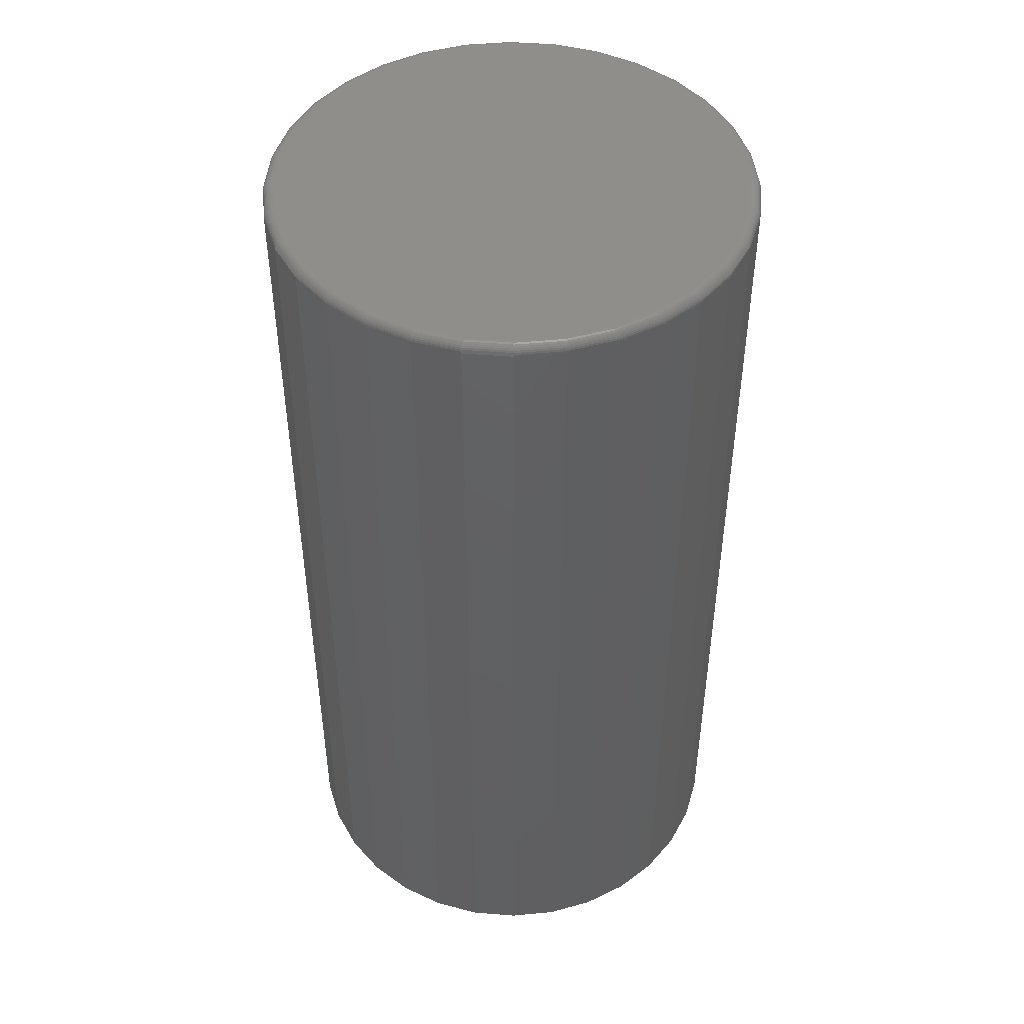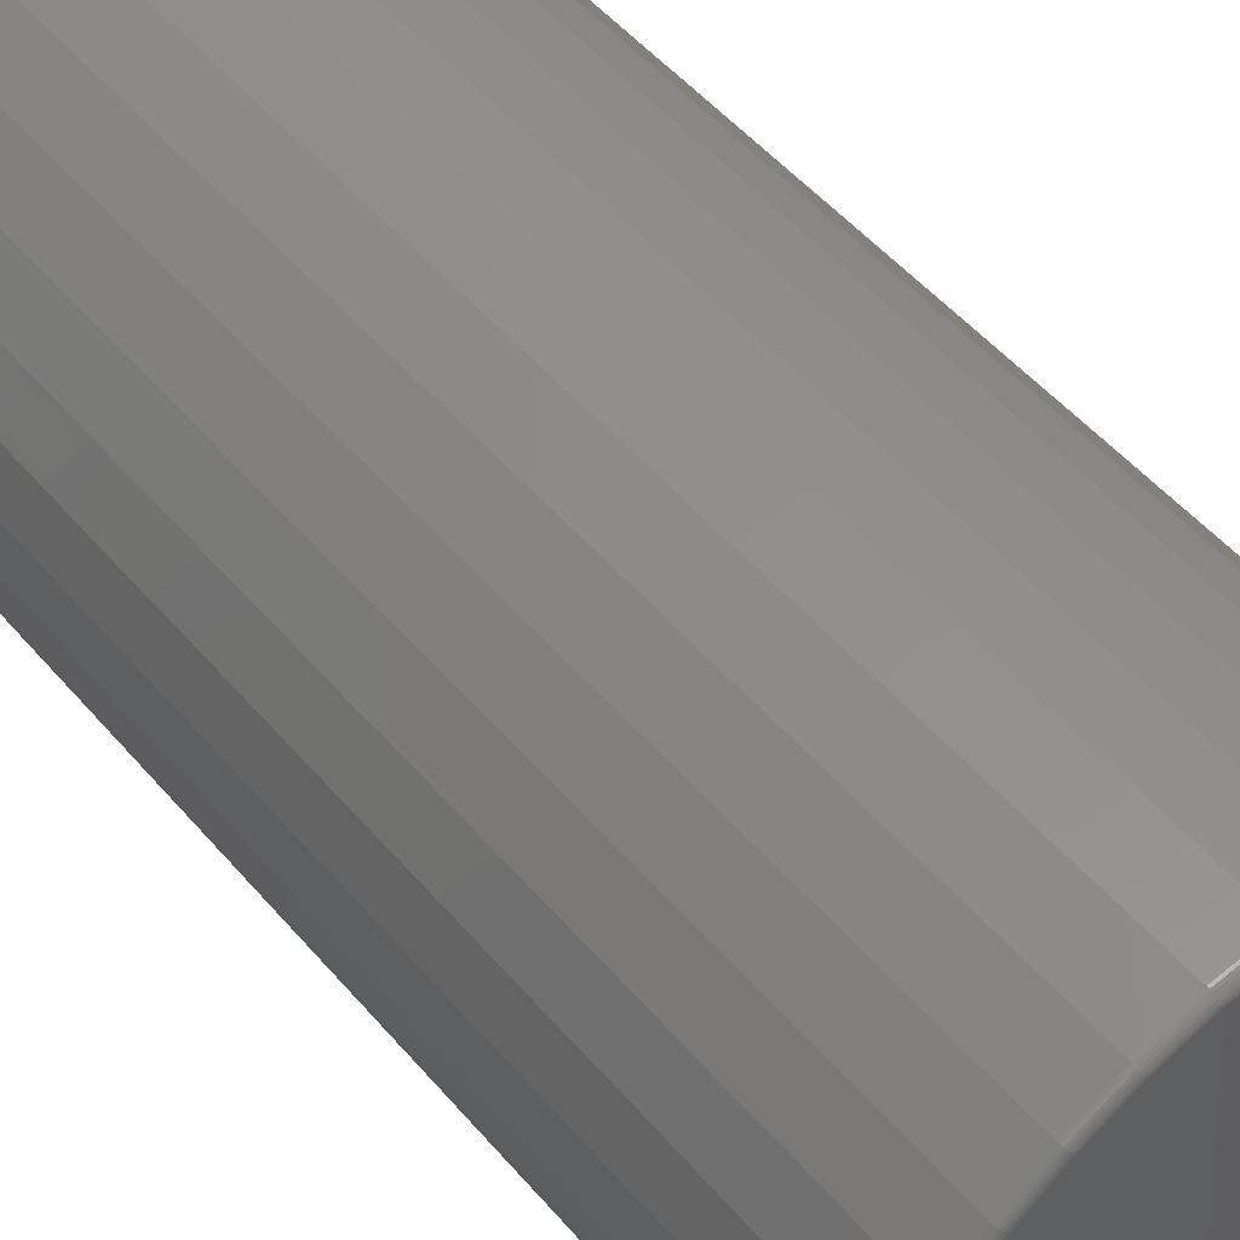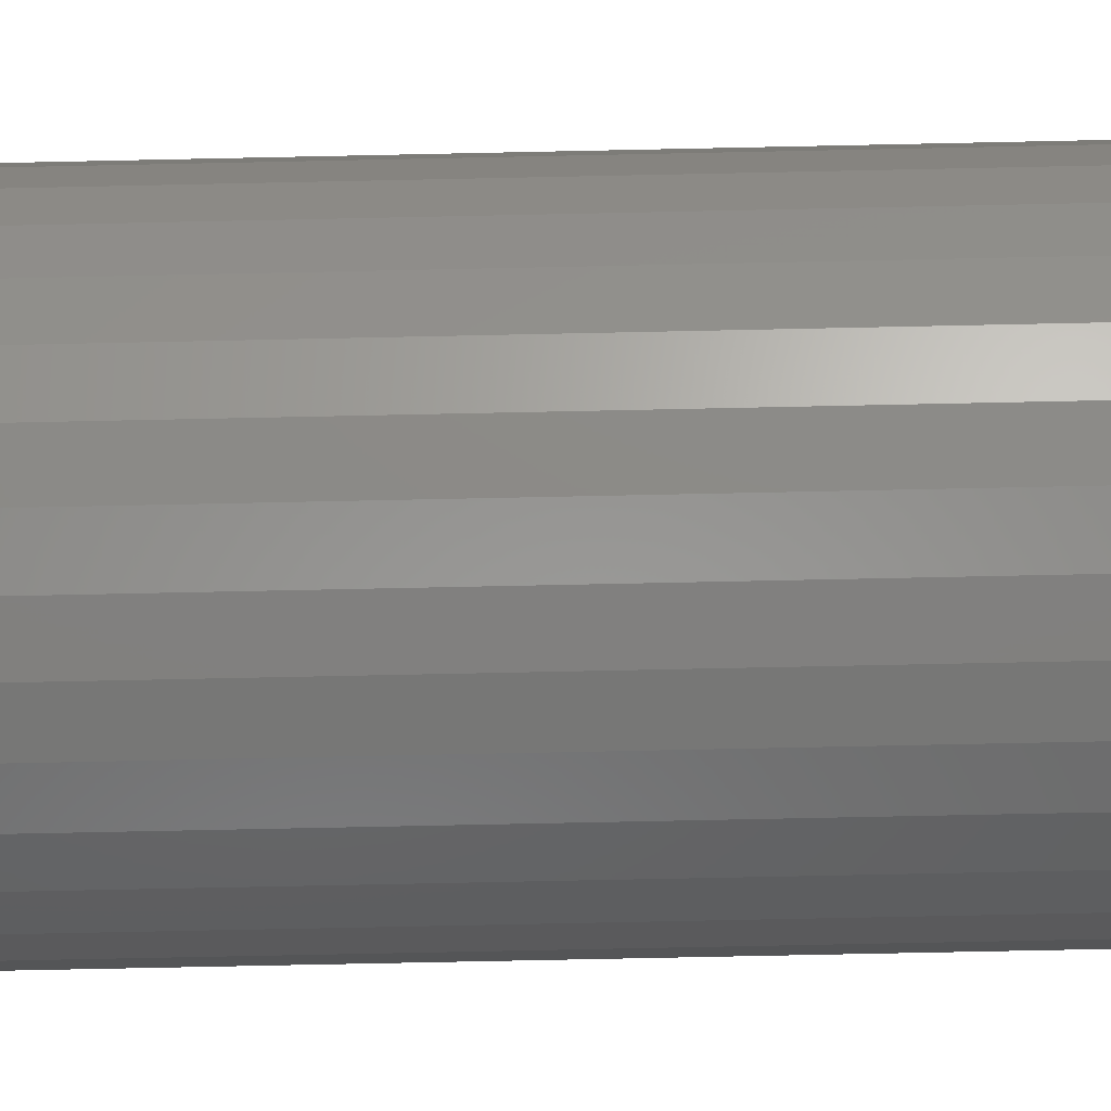
<metadata>
{"format":"stl","ext":"stl","renderer":"f3d","projection":"perspective","resolution":1024,"background":"white","views":[{"elev":47.0,"azim":112.0,"up":"+Z"},{"elev":52.2,"azim":-39.4,"up":"+Y"},{"elev":-75.0,"azim":-88.8,"up":"+Y"}]}
</metadata>
<code>
# stl→obj: 320 verts, 636 faces
v -0.03067 0.1811 0.75
v 0.04136 0.1811 0.75
v 0.005345 0.1846 0.75
v -0.06531 0.1706 0.75
v 0.076 0.1706 0.75
v 0.076 -0.1706 0.75
v -0.03067 -0.1811 0.75
v 0.04136 -0.1811 0.75
v 0.005345 -0.1846 0.75
v 0.1079 0.1535 0.75
v -0.09722 0.1535 0.75
v 0.1359 0.1305 0.75
v -0.1252 0.1305 0.75
v 0.1589 0.1026 0.75
v -0.1482 0.1026 0.75
v 0.1759 0.07065 0.75
v -0.1652 0.07065 0.75
v 0.1864 0.03602 0.75
v -0.1757 0.03602 0.75
v 0.19 -4.922e-17 0.75
v -0.1793 -6.338e-17 0.75
v 0.1864 -0.03602 0.75
v -0.1757 -0.03602 0.75
v 0.1759 -0.07065 0.75
v -0.1652 -0.07065 0.75
v 0.1589 -0.1026 0.75
v -0.1482 -0.1026 0.75
v 0.1359 -0.1305 0.75
v -0.1252 -0.1305 0.75
v 0.1079 -0.1535 0.75
v -0.09722 -0.1535 0.75
v -0.06531 -0.1706 0.75
v 0.1978 0 0
v 0.1978 -2.18e-16 0.7422
v 0.1941 -0.03754 0
v 0.1941 -0.03754 0.7422
v 0.1831 -0.07364 0
v 0.1831 -0.07364 0.7422
v 0.1653 -0.1069 0
v 0.1653 -0.1069 0.7422
v 0.1414 -0.1361 0
v 0.1414 -0.1361 0.7422
v 0.1123 -0.16 0
v 0.1123 -0.16 0.7422
v 0.07899 -0.1778 0
v 0.07899 -0.1778 0.7422
v 0.04289 -0.1887 0
v 0.04289 -0.1887 0.7422
v 0.005345 -0.1924 0
v 0.005345 -0.1924 0.7422
v -0.0322 -0.1887 0
v -0.0322 -0.1887 0.7422
v -0.0683 -0.1778 0
v -0.0683 -0.1778 0.7422
v -0.1016 -0.16 0
v -0.1016 -0.16 0.7422
v -0.1307 -0.1361 0
v -0.1307 -0.1361 0.7422
v -0.1547 -0.1069 0
v -0.1547 -0.1069 0.7422
v -0.1724 -0.07364 0
v -0.1724 -0.07364 0.7422
v -0.1834 -0.03754 0
v -0.1834 -0.03754 0.7422
v -0.1871 2.357e-17 0
v -0.1871 2.357e-17 0.7422
v -0.1834 0.03754 0
v -0.1834 0.03754 0.7422
v -0.1724 0.07364 0
v -0.1724 0.07364 0.7422
v -0.1547 0.1069 0
v -0.1547 0.1069 0.7422
v -0.1307 0.1361 0
v -0.1307 0.1361 0.7422
v -0.1016 0.16 0
v -0.1016 0.16 0.7422
v -0.0683 0.1778 0
v -0.0683 0.1778 0.7422
v -0.0322 0.1887 0
v -0.0322 0.1887 0.7422
v 0.005345 0.1924 0
v 0.005345 0.1924 0.7422
v 0.04289 0.1887 0
v 0.04289 0.1887 0.7422
v 0.07899 0.1778 0
v 0.07899 0.1778 0.7422
v 0.1123 0.16 0
v 0.1123 0.16 0.7422
v 0.1414 0.1361 0
v 0.1414 0.1361 0.7422
v 0.1653 0.1069 0
v 0.1653 0.1069 0.7422
v 0.1831 0.07364 0
v 0.1831 0.07364 0.7422
v 0.1941 0.03754 0
v 0.1941 0.03754 0.7422
v 0.1915 -2.776e-17 0.7498
v 0.1879 -0.03632 0.7498
v 0.193 -1.388e-17 0.7494
v 0.1894 -0.0366 0.7494
v 0.1943 -1.388e-17 0.7487
v 0.1907 -0.03686 0.7487
v 0.1955 -1.388e-17 0.7477
v 0.1918 -0.0371 0.7477
v 0.1965 -1.388e-17 0.7465
v 0.1928 -0.03729 0.7465
v 0.1972 -1.388e-17 0.7452
v 0.1935 -0.03743 0.7452
v 0.1976 -1.388e-17 0.7437
v 0.1939 -0.03751 0.7437
v -0.1772 -0.03632 0.7498
v -0.1808 9.714e-17 0.7498
v -0.1787 -0.0366 0.7494
v -0.1823 9.714e-17 0.7494
v -0.18 -0.03686 0.7487
v -0.1836 9.714e-17 0.7487
v -0.1811 -0.0371 0.7477
v -0.1848 9.714e-17 0.7477
v -0.1821 -0.03729 0.7465
v -0.1858 9.714e-17 0.7465
v -0.1828 -0.03743 0.7452
v -0.1865 9.714e-17 0.7452
v -0.1832 -0.03751 0.7437
v -0.1869 9.714e-17 0.7437
v -0.1666 -0.07123 0.7498
v -0.168 -0.0718 0.7494
v -0.1692 -0.07231 0.7487
v -0.1703 -0.07277 0.7477
v -0.1712 -0.07314 0.7465
v -0.1719 -0.07341 0.7452
v -0.1723 -0.07358 0.7437
v -0.1494 -0.1034 0.7498
v -0.1506 -0.1042 0.7494
v -0.1518 -0.105 0.7487
v -0.1528 -0.1056 0.7477
v -0.1536 -0.1062 0.7465
v -0.1542 -0.1066 0.7452
v -0.1545 -0.1068 0.7437
v -0.1263 -0.1316 0.7498
v -0.1273 -0.1327 0.7494
v -0.1283 -0.1336 0.7487
v -0.1291 -0.1345 0.7477
v -0.1298 -0.1351 0.7465
v -0.1303 -0.1357 0.7452
v -0.1306 -0.136 0.7437
v -0.09807 -0.1548 0.7498
v -0.09889 -0.156 0.7494
v -0.09964 -0.1571 0.7487
v -0.1003 -0.1581 0.7477
v -0.1008 -0.1589 0.7465
v -0.1012 -0.1595 0.7452
v -0.1015 -0.1599 0.7437
v -0.06589 -0.172 0.7498
v -0.06645 -0.1733 0.7494
v -0.06697 -0.1746 0.7487
v -0.06742 -0.1757 0.7477
v -0.06779 -0.1766 0.7465
v -0.06807 -0.1772 0.7452
v -0.06824 -0.1776 0.7437
v -0.03097 -0.1826 0.7498
v -0.03126 -0.184 0.7494
v -0.03152 -0.1853 0.7487
v -0.03175 -0.1865 0.7477
v -0.03194 -0.1874 0.7465
v -0.03208 -0.1882 0.7452
v -0.03217 -0.1886 0.7437
v 0.005345 -0.1861 0.7498
v 0.005345 -0.1876 0.7494
v 0.005345 -0.189 0.7487
v 0.005345 -0.1901 0.7477
v 0.005345 -0.1911 0.7465
v 0.005345 -0.1918 0.7452
v 0.005345 -0.1923 0.7437
v 0.04166 -0.1826 0.7498
v 0.04195 -0.184 0.7494
v 0.04221 -0.1853 0.7487
v 0.04244 -0.1865 0.7477
v 0.04263 -0.1874 0.7465
v 0.04277 -0.1882 0.7452
v 0.04286 -0.1886 0.7437
v 0.07658 -0.172 0.7498
v 0.07714 -0.1733 0.7494
v 0.07766 -0.1746 0.7487
v 0.07811 -0.1757 0.7477
v 0.07848 -0.1766 0.7465
v 0.07876 -0.1772 0.7452
v 0.07893 -0.1776 0.7437
v 0.1088 -0.1548 0.7498
v 0.1096 -0.156 0.7494
v 0.1103 -0.1571 0.7487
v 0.111 -0.1581 0.7477
v 0.1115 -0.1589 0.7465
v 0.1119 -0.1595 0.7452
v 0.1122 -0.1599 0.7437
v 0.137 -0.1316 0.7498
v 0.138 -0.1327 0.7494
v 0.139 -0.1336 0.7487
v 0.1398 -0.1345 0.7477
v 0.1405 -0.1351 0.7465
v 0.141 -0.1357 0.7452
v 0.1413 -0.136 0.7437
v 0.1601 -0.1034 0.7498
v 0.1613 -0.1042 0.7494
v 0.1625 -0.105 0.7487
v 0.1634 -0.1056 0.7477
v 0.1643 -0.1062 0.7465
v 0.1649 -0.1066 0.7452
v 0.1652 -0.1068 0.7437
v 0.1773 -0.07123 0.7498
v 0.1787 -0.0718 0.7494
v 0.1799 -0.07231 0.7487
v 0.181 -0.07277 0.7477
v 0.1819 -0.07314 0.7465
v 0.1826 -0.07341 0.7452
v 0.183 -0.07358 0.7437
v -0.1772 0.03632 0.7498
v -0.1787 0.0366 0.7494
v -0.18 0.03686 0.7487
v -0.1811 0.0371 0.7477
v -0.1821 0.03729 0.7465
v -0.1828 0.03743 0.7452
v -0.1832 0.03751 0.7437
v 0.1879 0.03632 0.7498
v 0.1894 0.0366 0.7494
v 0.1907 0.03686 0.7487
v 0.1918 0.0371 0.7477
v 0.1928 0.03729 0.7465
v 0.1935 0.03743 0.7452
v 0.1939 0.03751 0.7437
v 0.1773 0.07123 0.7498
v 0.1787 0.0718 0.7494
v 0.1799 0.07231 0.7487
v 0.181 0.07277 0.7477
v 0.1819 0.07314 0.7465
v 0.1826 0.07341 0.7452
v 0.183 0.07358 0.7437
v 0.1601 0.1034 0.7498
v 0.1613 0.1042 0.7494
v 0.1625 0.105 0.7487
v 0.1634 0.1056 0.7477
v 0.1643 0.1062 0.7465
v 0.1649 0.1066 0.7452
v 0.1652 0.1068 0.7437
v 0.137 0.1316 0.7498
v 0.138 0.1327 0.7494
v 0.139 0.1336 0.7487
v 0.1398 0.1345 0.7477
v 0.1405 0.1351 0.7465
v 0.141 0.1357 0.7452
v 0.1413 0.136 0.7437
v 0.1088 0.1548 0.7498
v 0.1096 0.156 0.7494
v 0.1103 0.1571 0.7487
v 0.111 0.1581 0.7477
v 0.1115 0.1589 0.7465
v 0.1119 0.1595 0.7452
v 0.1122 0.1599 0.7437
v 0.07658 0.172 0.7498
v 0.07714 0.1733 0.7494
v 0.07766 0.1746 0.7487
v 0.07811 0.1757 0.7477
v 0.07848 0.1766 0.7465
v 0.07876 0.1772 0.7452
v 0.07893 0.1776 0.7437
v 0.04166 0.1826 0.7498
v 0.04195 0.184 0.7494
v 0.04221 0.1853 0.7487
v 0.04244 0.1865 0.7477
v 0.04263 0.1874 0.7465
v 0.04277 0.1882 0.7452
v 0.04286 0.1886 0.7437
v 0.005345 0.1861 0.7498
v 0.005345 0.1876 0.7494
v 0.005345 0.189 0.7487
v 0.005345 0.1901 0.7477
v 0.005345 0.1911 0.7465
v 0.005345 0.1918 0.7452
v 0.005345 0.1923 0.7437
v -0.03097 0.1826 0.7498
v -0.03126 0.184 0.7494
v -0.03152 0.1853 0.7487
v -0.03175 0.1865 0.7477
v -0.03194 0.1874 0.7465
v -0.03208 0.1882 0.7452
v -0.03217 0.1886 0.7437
v -0.06589 0.172 0.7498
v -0.06645 0.1733 0.7494
v -0.06697 0.1746 0.7487
v -0.06742 0.1757 0.7477
v -0.06779 0.1766 0.7465
v -0.06807 0.1772 0.7452
v -0.06824 0.1776 0.7437
v -0.09807 0.1548 0.7498
v -0.09889 0.156 0.7494
v -0.09964 0.1571 0.7487
v -0.1003 0.1581 0.7477
v -0.1008 0.1589 0.7465
v -0.1012 0.1595 0.7452
v -0.1015 0.1599 0.7437
v -0.1263 0.1316 0.7498
v -0.1273 0.1327 0.7494
v -0.1283 0.1336 0.7487
v -0.1291 0.1345 0.7477
v -0.1298 0.1351 0.7465
v -0.1303 0.1357 0.7452
v -0.1306 0.136 0.7437
v -0.1494 0.1034 0.7498
v -0.1506 0.1042 0.7494
v -0.1518 0.105 0.7487
v -0.1528 0.1056 0.7477
v -0.1536 0.1062 0.7465
v -0.1542 0.1066 0.7452
v -0.1545 0.1068 0.7437
v -0.1666 0.07123 0.7498
v -0.168 0.0718 0.7494
v -0.1692 0.07231 0.7487
v -0.1703 0.07277 0.7477
v -0.1712 0.07314 0.7465
v -0.1719 0.07341 0.7452
v -0.1723 0.07358 0.7437
f 1 2 3
f 2 1 4
f 2 4 5
f 6 7 8
f 8 7 9
f 5 4 10
f 10 4 11
f 10 11 12
f 12 11 13
f 12 13 14
f 14 13 15
f 14 15 16
f 16 15 17
f 16 17 18
f 18 17 19
f 18 19 20
f 20 19 21
f 20 21 22
f 22 21 23
f 22 23 24
f 24 23 25
f 24 25 26
f 26 25 27
f 26 27 28
f 28 27 29
f 28 29 30
f 30 29 31
f 30 31 6
f 6 31 32
f 6 32 7
f 33 34 35
f 35 34 36
f 35 36 37
f 37 36 38
f 37 38 39
f 39 38 40
f 39 40 41
f 41 40 42
f 41 42 43
f 43 42 44
f 43 44 45
f 45 44 46
f 45 46 47
f 47 46 48
f 47 48 49
f 49 48 50
f 49 50 51
f 51 50 52
f 51 52 53
f 53 52 54
f 53 54 55
f 55 54 56
f 55 56 57
f 57 56 58
f 57 58 59
f 59 58 60
f 59 60 61
f 61 60 62
f 61 62 63
f 63 62 64
f 63 64 65
f 65 64 66
f 65 66 67
f 67 66 68
f 67 68 69
f 69 68 70
f 69 70 71
f 71 70 72
f 71 72 73
f 73 72 74
f 73 74 75
f 75 74 76
f 75 76 77
f 77 76 78
f 77 78 79
f 79 78 80
f 79 80 81
f 81 80 82
f 81 82 83
f 83 82 84
f 83 84 85
f 85 84 86
f 85 86 87
f 87 86 88
f 87 88 89
f 89 88 90
f 89 90 91
f 91 90 92
f 91 92 93
f 93 92 94
f 93 94 95
f 95 94 96
f 95 96 33
f 33 96 34
f 20 22 97
f 97 22 98
f 97 98 99
f 99 98 100
f 99 100 101
f 101 100 102
f 101 102 103
f 103 102 104
f 103 104 105
f 105 104 106
f 105 106 107
f 107 106 108
f 107 108 109
f 109 108 110
f 109 110 34
f 34 110 36
f 23 21 111
f 111 21 112
f 111 112 113
f 113 112 114
f 113 114 115
f 115 114 116
f 115 116 117
f 117 116 118
f 117 118 119
f 119 118 120
f 119 120 121
f 121 120 122
f 121 122 123
f 123 122 124
f 123 124 64
f 64 124 66
f 25 23 125
f 125 23 111
f 125 111 126
f 126 111 113
f 126 113 127
f 127 113 115
f 127 115 128
f 128 115 117
f 128 117 129
f 129 117 119
f 129 119 130
f 130 119 121
f 130 121 131
f 131 121 123
f 131 123 62
f 62 123 64
f 27 25 132
f 132 25 125
f 132 125 133
f 133 125 126
f 133 126 134
f 134 126 127
f 134 127 135
f 135 127 128
f 135 128 136
f 136 128 129
f 136 129 137
f 137 129 130
f 137 130 138
f 138 130 131
f 138 131 60
f 60 131 62
f 29 27 139
f 139 27 132
f 139 132 140
f 140 132 133
f 140 133 141
f 141 133 134
f 141 134 142
f 142 134 135
f 142 135 143
f 143 135 136
f 143 136 144
f 144 136 137
f 144 137 145
f 145 137 138
f 145 138 58
f 58 138 60
f 31 29 146
f 146 29 139
f 146 139 147
f 147 139 140
f 147 140 148
f 148 140 141
f 148 141 149
f 149 141 142
f 149 142 150
f 150 142 143
f 150 143 151
f 151 143 144
f 151 144 152
f 152 144 145
f 152 145 56
f 56 145 58
f 32 31 153
f 153 31 146
f 153 146 154
f 154 146 147
f 154 147 155
f 155 147 148
f 155 148 156
f 156 148 149
f 156 149 157
f 157 149 150
f 157 150 158
f 158 150 151
f 158 151 159
f 159 151 152
f 159 152 54
f 54 152 56
f 7 32 160
f 160 32 153
f 160 153 161
f 161 153 154
f 161 154 162
f 162 154 155
f 162 155 163
f 163 155 156
f 163 156 164
f 164 156 157
f 164 157 165
f 165 157 158
f 165 158 166
f 166 158 159
f 166 159 52
f 52 159 54
f 9 7 167
f 167 7 160
f 167 160 168
f 168 160 161
f 168 161 169
f 169 161 162
f 169 162 170
f 170 162 163
f 170 163 171
f 171 163 164
f 171 164 172
f 172 164 165
f 172 165 173
f 173 165 166
f 173 166 50
f 50 166 52
f 8 9 174
f 174 9 167
f 174 167 175
f 175 167 168
f 175 168 176
f 176 168 169
f 176 169 177
f 177 169 170
f 177 170 178
f 178 170 171
f 178 171 179
f 179 171 172
f 179 172 180
f 180 172 173
f 180 173 48
f 48 173 50
f 6 8 181
f 181 8 174
f 181 174 182
f 182 174 175
f 182 175 183
f 183 175 176
f 183 176 184
f 184 176 177
f 184 177 185
f 185 177 178
f 185 178 186
f 186 178 179
f 186 179 187
f 187 179 180
f 187 180 46
f 46 180 48
f 30 6 188
f 188 6 181
f 188 181 189
f 189 181 182
f 189 182 190
f 190 182 183
f 190 183 191
f 191 183 184
f 191 184 192
f 192 184 185
f 192 185 193
f 193 185 186
f 193 186 194
f 194 186 187
f 194 187 44
f 44 187 46
f 28 30 195
f 195 30 188
f 195 188 196
f 196 188 189
f 196 189 197
f 197 189 190
f 197 190 198
f 198 190 191
f 198 191 199
f 199 191 192
f 199 192 200
f 200 192 193
f 200 193 201
f 201 193 194
f 201 194 42
f 42 194 44
f 26 28 202
f 202 28 195
f 202 195 203
f 203 195 196
f 203 196 204
f 204 196 197
f 204 197 205
f 205 197 198
f 205 198 206
f 206 198 199
f 206 199 207
f 207 199 200
f 207 200 208
f 208 200 201
f 208 201 40
f 40 201 42
f 24 26 209
f 209 26 202
f 209 202 210
f 210 202 203
f 210 203 211
f 211 203 204
f 211 204 212
f 212 204 205
f 212 205 213
f 213 205 206
f 213 206 214
f 214 206 207
f 214 207 215
f 215 207 208
f 215 208 38
f 38 208 40
f 22 24 98
f 98 24 209
f 98 209 100
f 100 209 210
f 100 210 102
f 102 210 211
f 102 211 104
f 104 211 212
f 104 212 106
f 106 212 213
f 106 213 108
f 108 213 214
f 108 214 110
f 110 214 215
f 110 215 36
f 36 215 38
f 21 19 112
f 112 19 216
f 112 216 114
f 114 216 217
f 114 217 116
f 116 217 218
f 116 218 118
f 118 218 219
f 118 219 120
f 120 219 220
f 120 220 122
f 122 220 221
f 122 221 124
f 124 221 222
f 124 222 66
f 66 222 68
f 18 20 223
f 223 20 97
f 223 97 224
f 224 97 99
f 224 99 225
f 225 99 101
f 225 101 226
f 226 101 103
f 226 103 227
f 227 103 105
f 227 105 228
f 228 105 107
f 228 107 229
f 229 107 109
f 229 109 96
f 96 109 34
f 16 18 230
f 230 18 223
f 230 223 231
f 231 223 224
f 231 224 232
f 232 224 225
f 232 225 233
f 233 225 226
f 233 226 234
f 234 226 227
f 234 227 235
f 235 227 228
f 235 228 236
f 236 228 229
f 236 229 94
f 94 229 96
f 14 16 237
f 237 16 230
f 237 230 238
f 238 230 231
f 238 231 239
f 239 231 232
f 239 232 240
f 240 232 233
f 240 233 241
f 241 233 234
f 241 234 242
f 242 234 235
f 242 235 243
f 243 235 236
f 243 236 92
f 92 236 94
f 12 14 244
f 244 14 237
f 244 237 245
f 245 237 238
f 245 238 246
f 246 238 239
f 246 239 247
f 247 239 240
f 247 240 248
f 248 240 241
f 248 241 249
f 249 241 242
f 249 242 250
f 250 242 243
f 250 243 90
f 90 243 92
f 10 12 251
f 251 12 244
f 251 244 252
f 252 244 245
f 252 245 253
f 253 245 246
f 253 246 254
f 254 246 247
f 254 247 255
f 255 247 248
f 255 248 256
f 256 248 249
f 256 249 257
f 257 249 250
f 257 250 88
f 88 250 90
f 5 10 258
f 258 10 251
f 258 251 259
f 259 251 252
f 259 252 260
f 260 252 253
f 260 253 261
f 261 253 254
f 261 254 262
f 262 254 255
f 262 255 263
f 263 255 256
f 263 256 264
f 264 256 257
f 264 257 86
f 86 257 88
f 2 5 265
f 265 5 258
f 265 258 266
f 266 258 259
f 266 259 267
f 267 259 260
f 267 260 268
f 268 260 261
f 268 261 269
f 269 261 262
f 269 262 270
f 270 262 263
f 270 263 271
f 271 263 264
f 271 264 84
f 84 264 86
f 3 2 272
f 272 2 265
f 272 265 273
f 273 265 266
f 273 266 274
f 274 266 267
f 274 267 275
f 275 267 268
f 275 268 276
f 276 268 269
f 276 269 277
f 277 269 270
f 277 270 278
f 278 270 271
f 278 271 82
f 82 271 84
f 1 3 279
f 279 3 272
f 279 272 280
f 280 272 273
f 280 273 281
f 281 273 274
f 281 274 282
f 282 274 275
f 282 275 283
f 283 275 276
f 283 276 284
f 284 276 277
f 284 277 285
f 285 277 278
f 285 278 80
f 80 278 82
f 4 1 286
f 286 1 279
f 286 279 287
f 287 279 280
f 287 280 288
f 288 280 281
f 288 281 289
f 289 281 282
f 289 282 290
f 290 282 283
f 290 283 291
f 291 283 284
f 291 284 292
f 292 284 285
f 292 285 78
f 78 285 80
f 11 4 293
f 293 4 286
f 293 286 294
f 294 286 287
f 294 287 295
f 295 287 288
f 295 288 296
f 296 288 289
f 296 289 297
f 297 289 290
f 297 290 298
f 298 290 291
f 298 291 299
f 299 291 292
f 299 292 76
f 76 292 78
f 13 11 300
f 300 11 293
f 300 293 301
f 301 293 294
f 301 294 302
f 302 294 295
f 302 295 303
f 303 295 296
f 303 296 304
f 304 296 297
f 304 297 305
f 305 297 298
f 305 298 306
f 306 298 299
f 306 299 74
f 74 299 76
f 15 13 307
f 307 13 300
f 307 300 308
f 308 300 301
f 308 301 309
f 309 301 302
f 309 302 310
f 310 302 303
f 310 303 311
f 311 303 304
f 311 304 312
f 312 304 305
f 312 305 313
f 313 305 306
f 313 306 72
f 72 306 74
f 17 15 314
f 314 15 307
f 314 307 315
f 315 307 308
f 315 308 316
f 316 308 309
f 316 309 317
f 317 309 310
f 317 310 318
f 318 310 311
f 318 311 319
f 319 311 312
f 319 312 320
f 320 312 313
f 320 313 70
f 70 313 72
f 19 17 216
f 216 17 314
f 216 314 217
f 217 314 315
f 217 315 218
f 218 315 316
f 218 316 219
f 219 316 317
f 219 317 220
f 220 317 318
f 220 318 221
f 221 318 319
f 221 319 222
f 222 319 320
f 222 320 68
f 68 320 70
f 81 83 79
f 77 79 83
f 85 77 83
f 47 51 45
f 49 51 47
f 51 53 45
f 45 53 55
f 45 55 43
f 43 55 57
f 43 57 41
f 41 57 59
f 41 59 39
f 39 59 61
f 39 61 37
f 37 61 63
f 37 63 35
f 35 63 65
f 35 65 33
f 33 65 67
f 33 67 95
f 95 67 69
f 95 69 93
f 93 69 71
f 93 71 91
f 91 71 73
f 91 73 89
f 89 73 75
f 89 75 87
f 87 75 77
f 87 77 85

</code>
